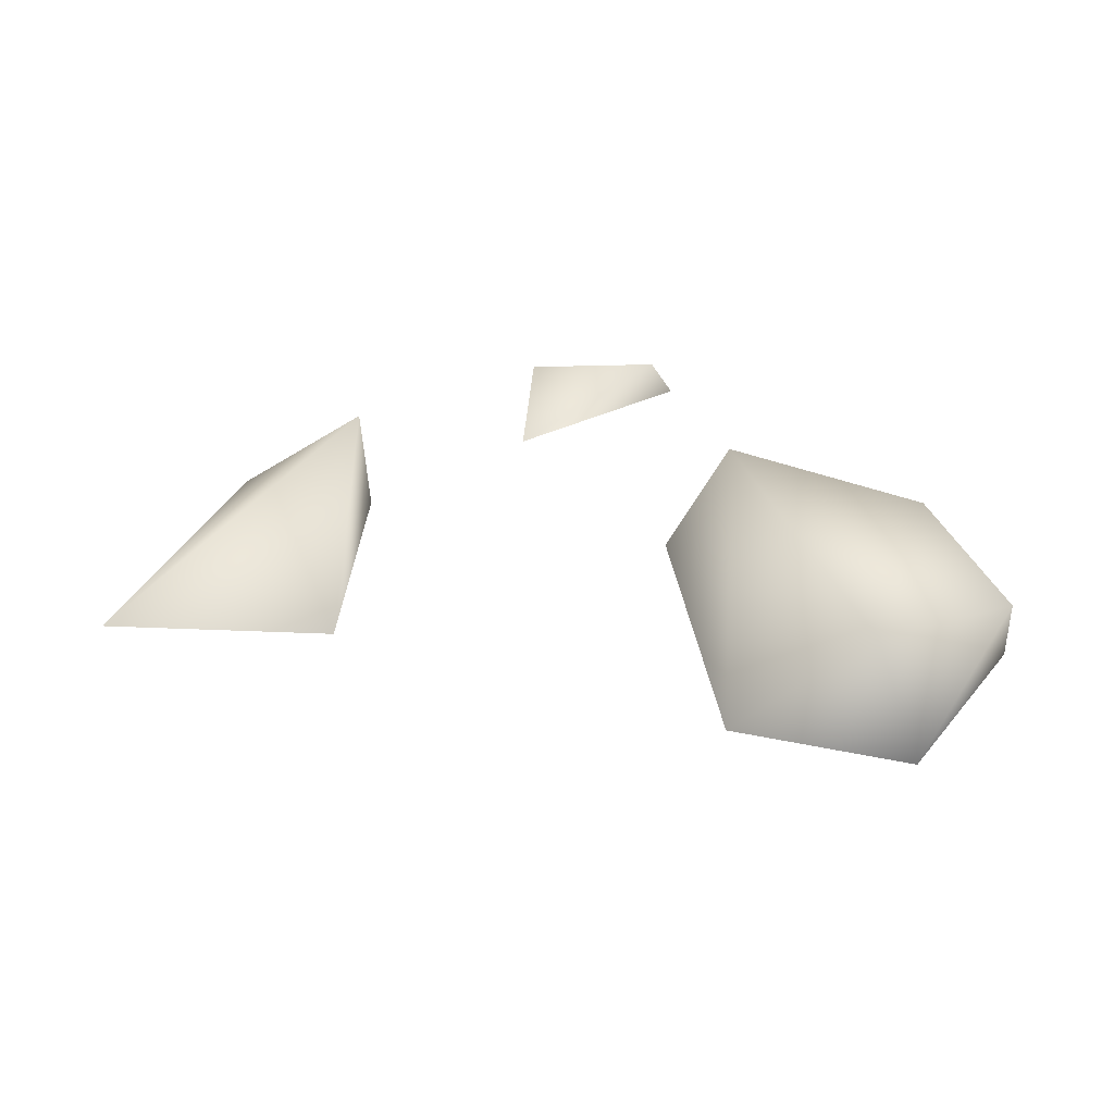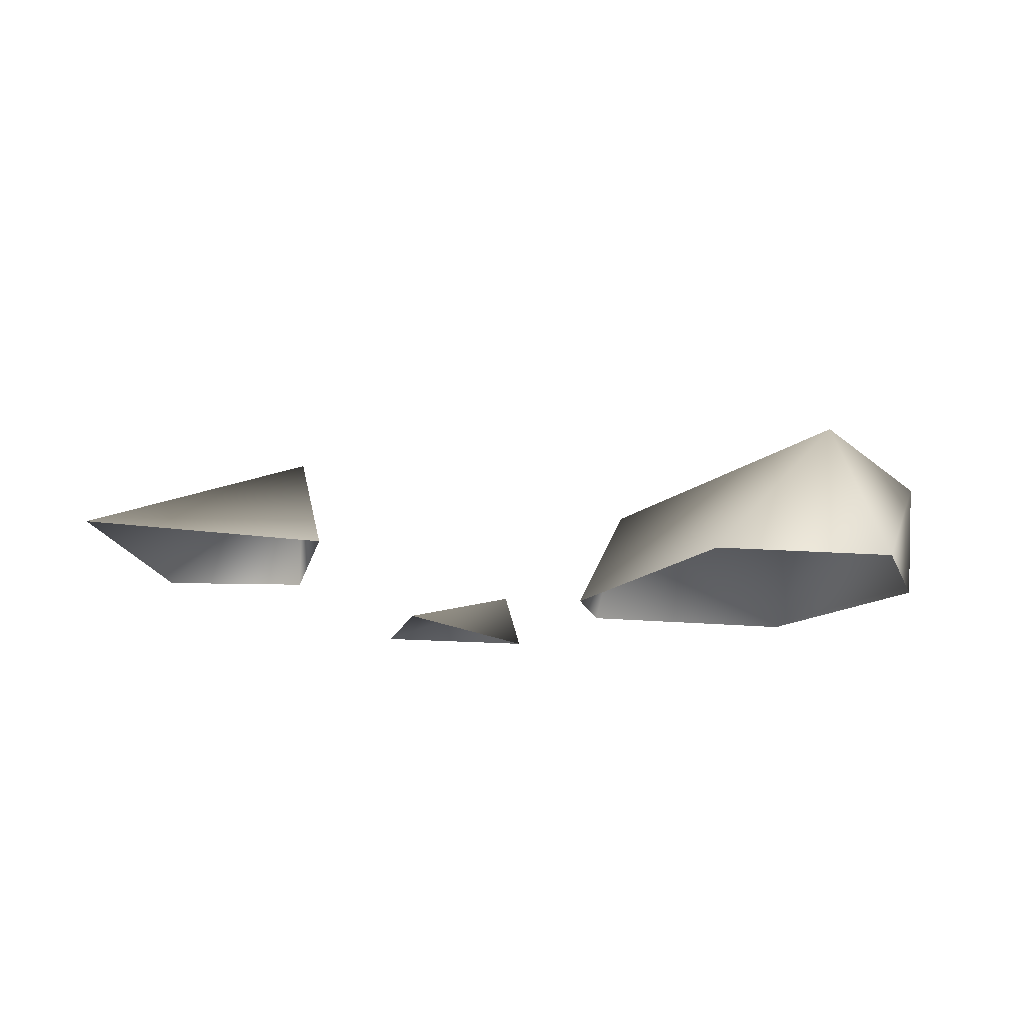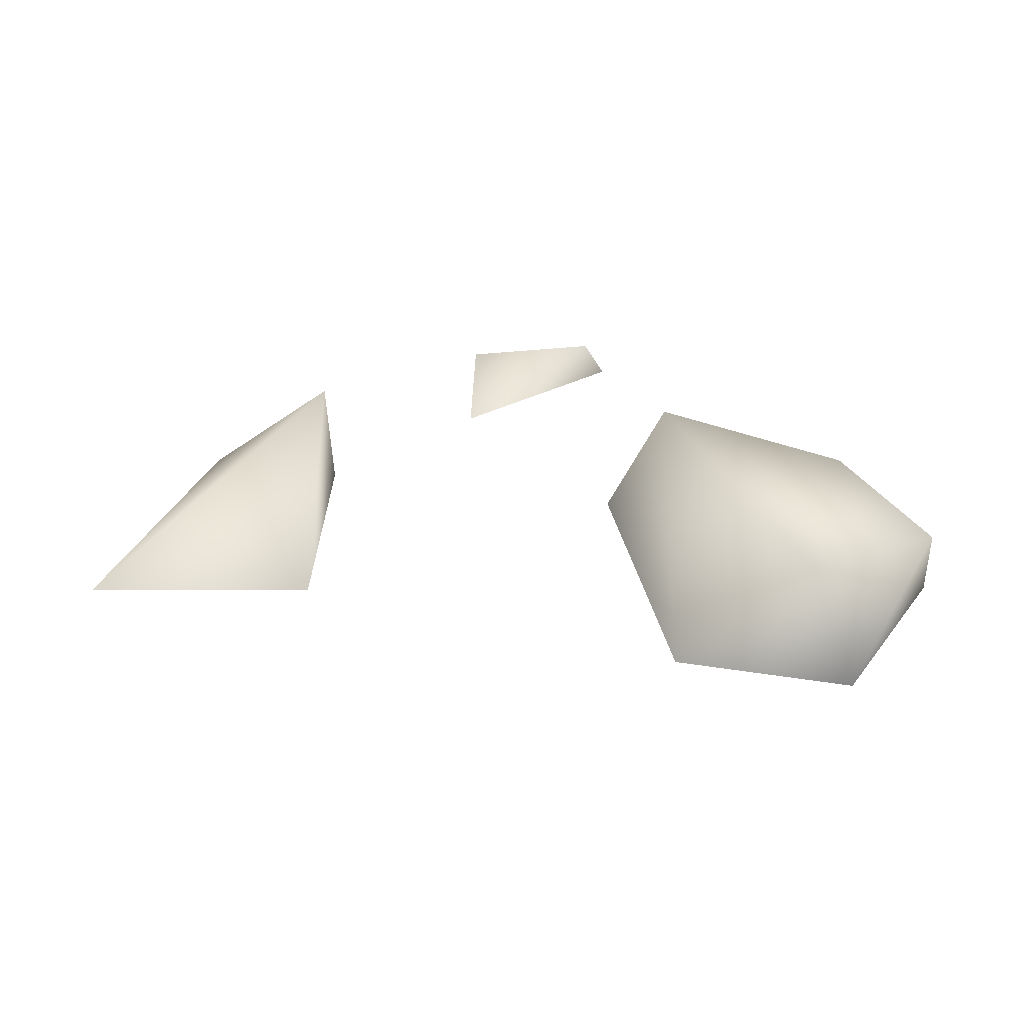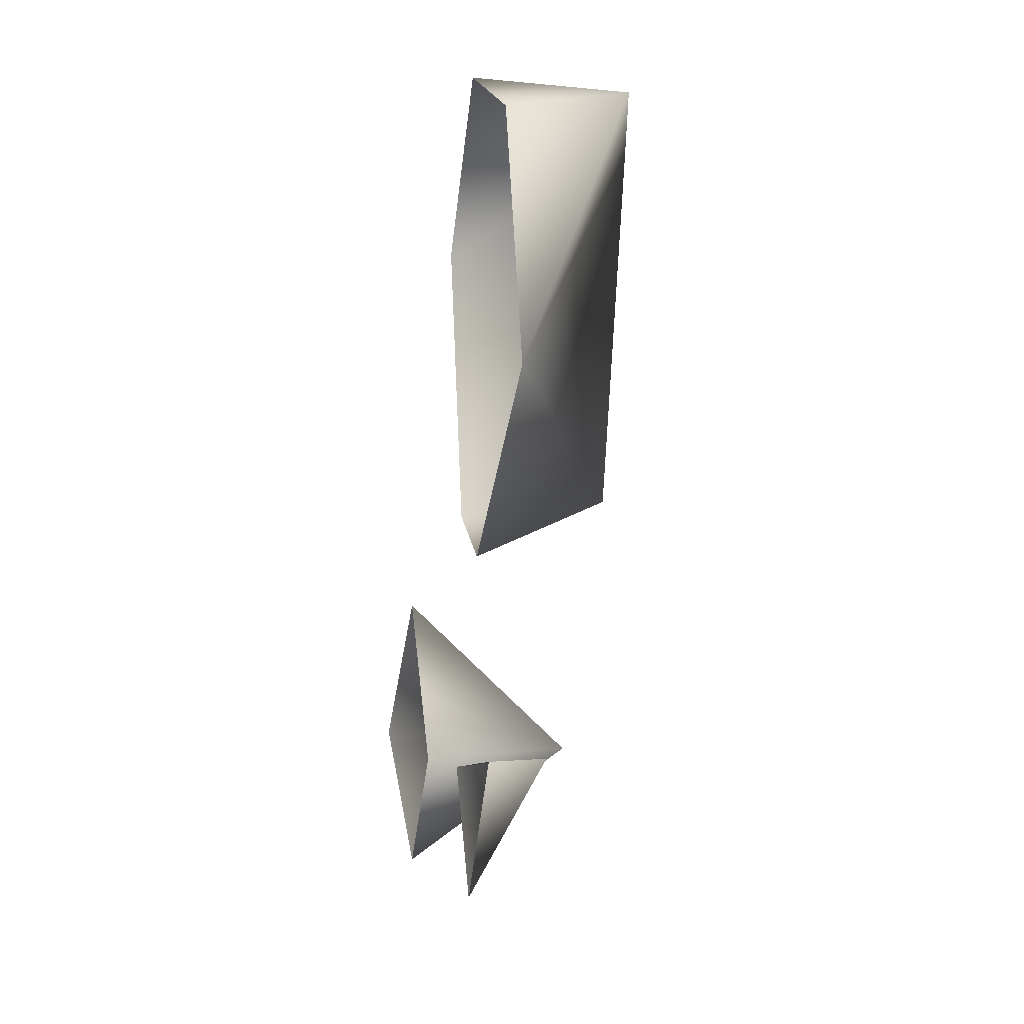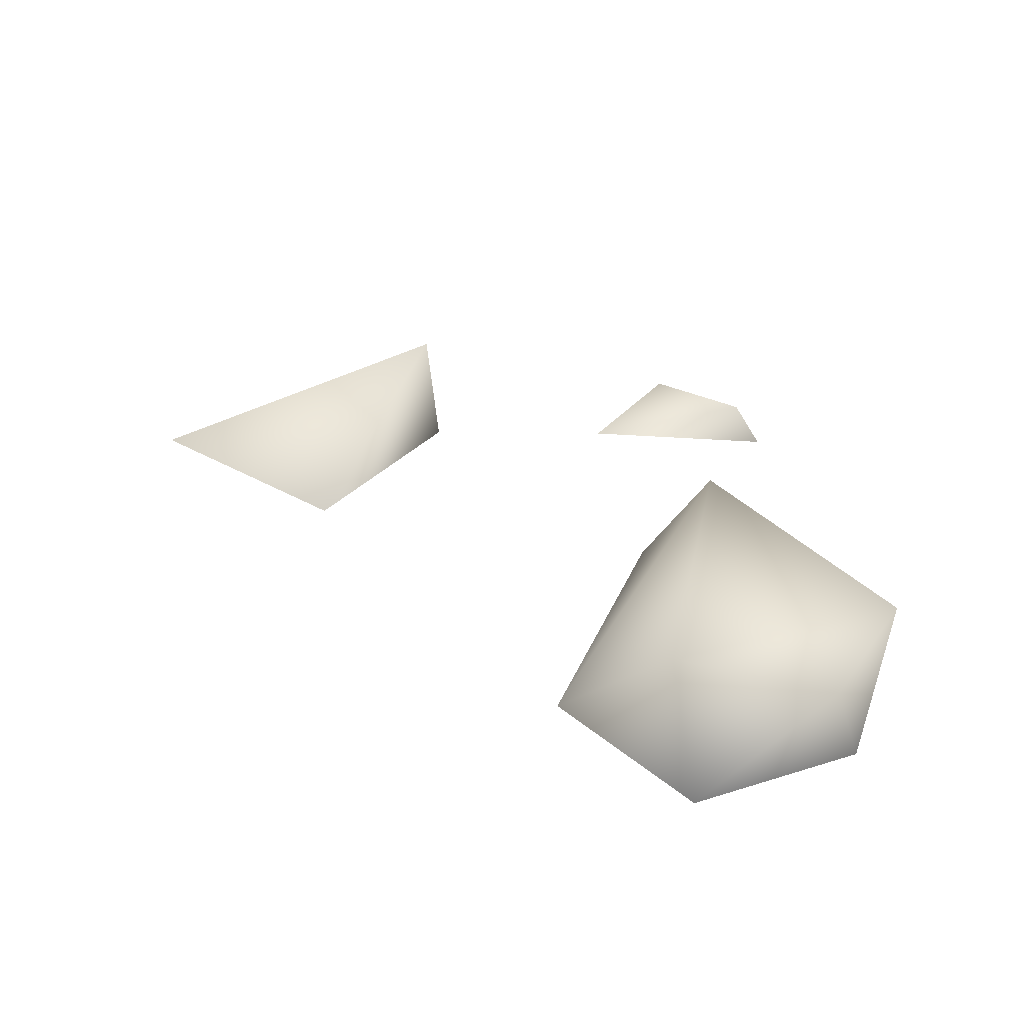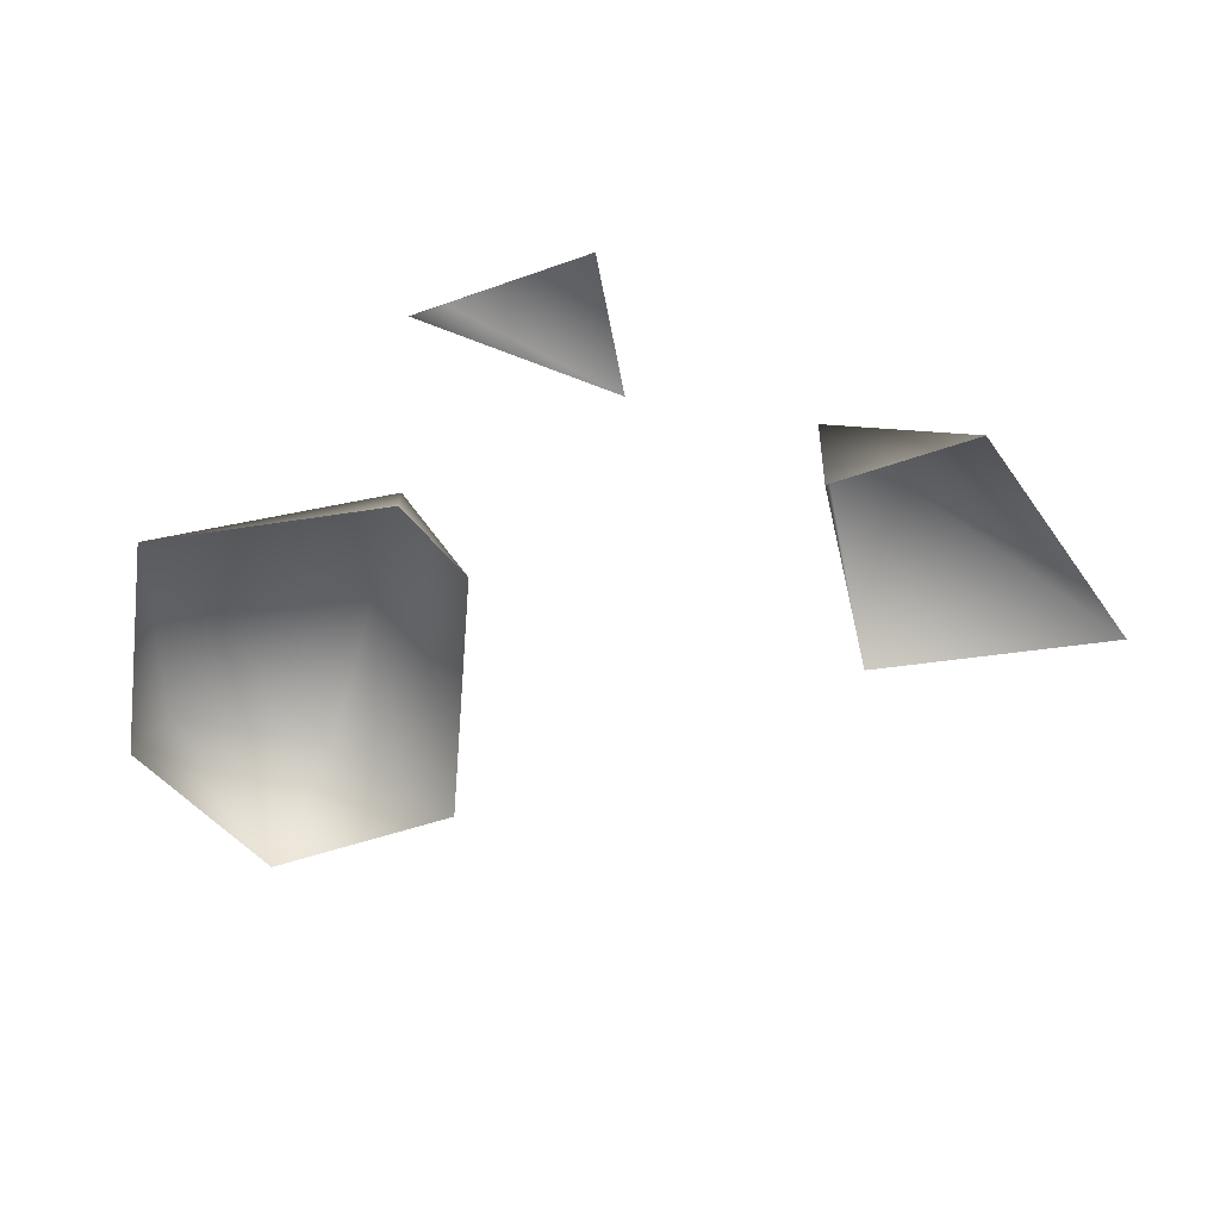
<metadata>
{"format":"obj","ext":"obj","renderer":"f3d","projection":"perspective","resolution":1024,"background":"white","views":[{"elev":43.9,"azim":-28.7,"up":"+Y"},{"elev":-15.6,"azim":-47.9,"up":"+Y"},{"elev":40.5,"azim":-31.5,"up":"+Y"},{"elev":-7.9,"azim":79.7,"up":"+Z"},{"elev":38.6,"azim":3.7,"up":"+Y"},{"elev":-56.7,"azim":157.0,"up":"+Y"}]}
</metadata>
<code>
o lod0_Sphere
v 2.221 0.4805 -2.101
v 2.542 -0.09541 -2.142
v 0.4411 -0.04891 -2.13
v 1.245 -0.05923 -3.347
v 1.355 1.442 3.784
v 1.659 -0.1071 4.337
v 0.1451 -0.07628 2.995
v 1.811 1.097 0.281
v 1.059 -0.1071 0.2133
v 1.952 -0.1071 -0.2701
v 4.076 -0.08076 1.081
v 3.423 -0.1046 3.499
v 3.099 1.069 3.791
v -2.781 -0.0336 -3.051
v -1.65 -0.02467 -1.992
v -1.762 1.442 -1.867
v -2.924 -0.03111 -0.2505
v -5.125 -0.003563 -1.565
f 2 1 3
f 4 1 2
f 3 1 4
f 5 7 6
f 7 8 9
f 9 8 10
f 11 8 5
f 13 6 12
f 13 11 5
f 5 8 7
f 14 16 15
f 15 16 17
f 14 18 16
f 18 17 16
f 10 8 11
f 12 11 13
f 13 5 6

</code>
